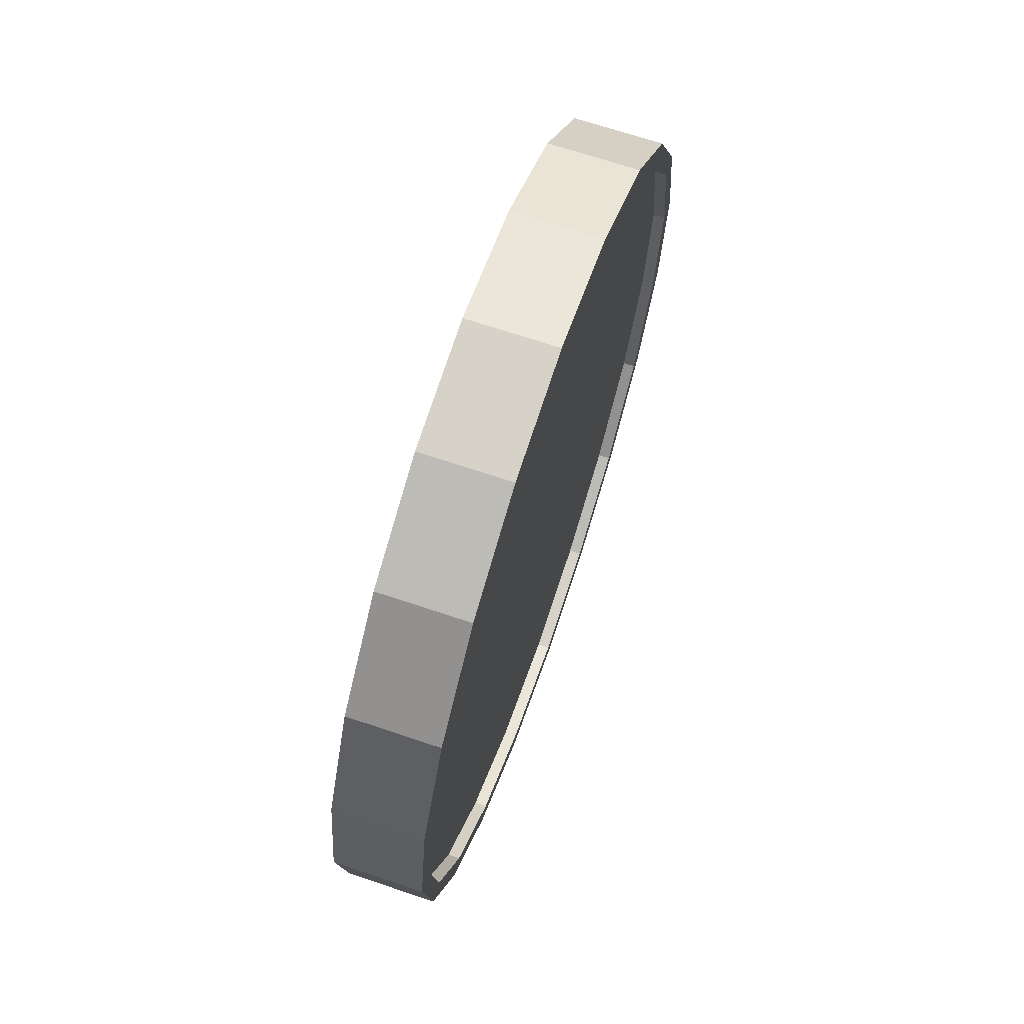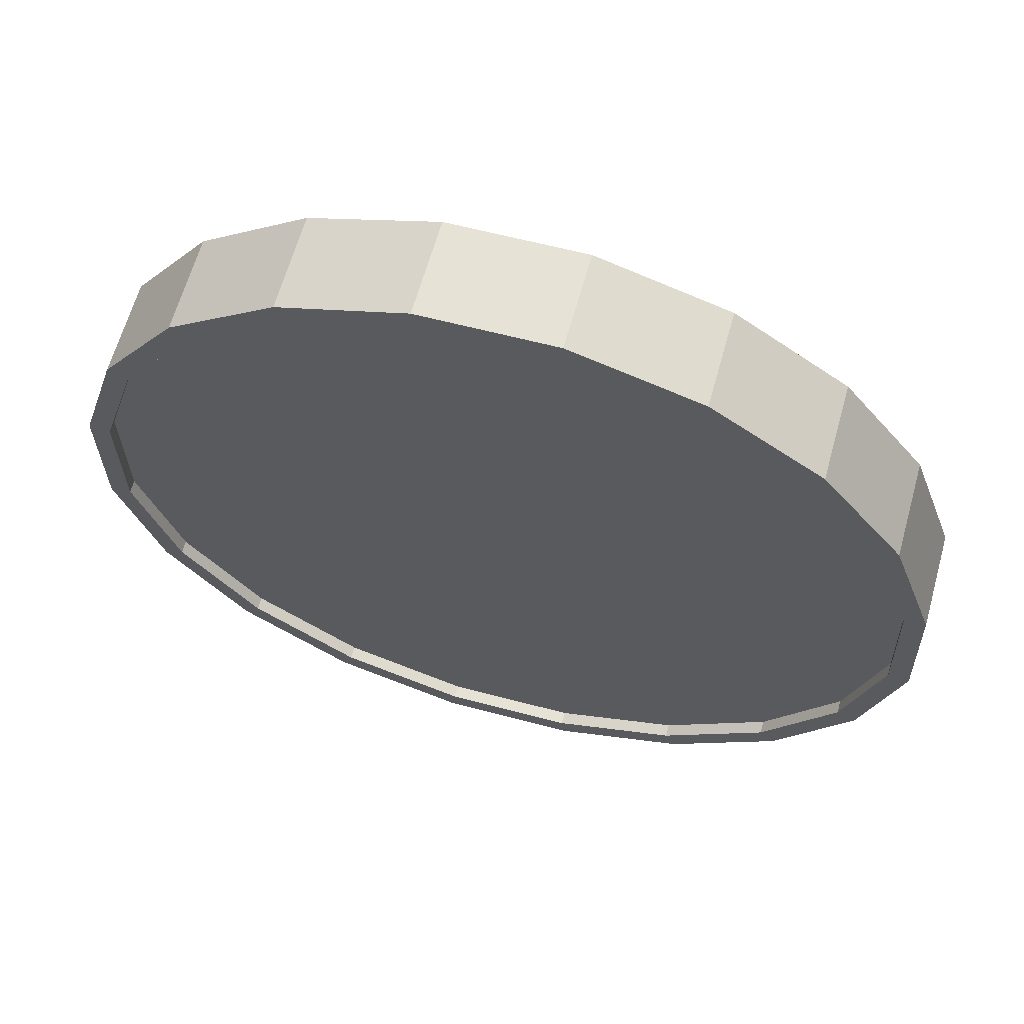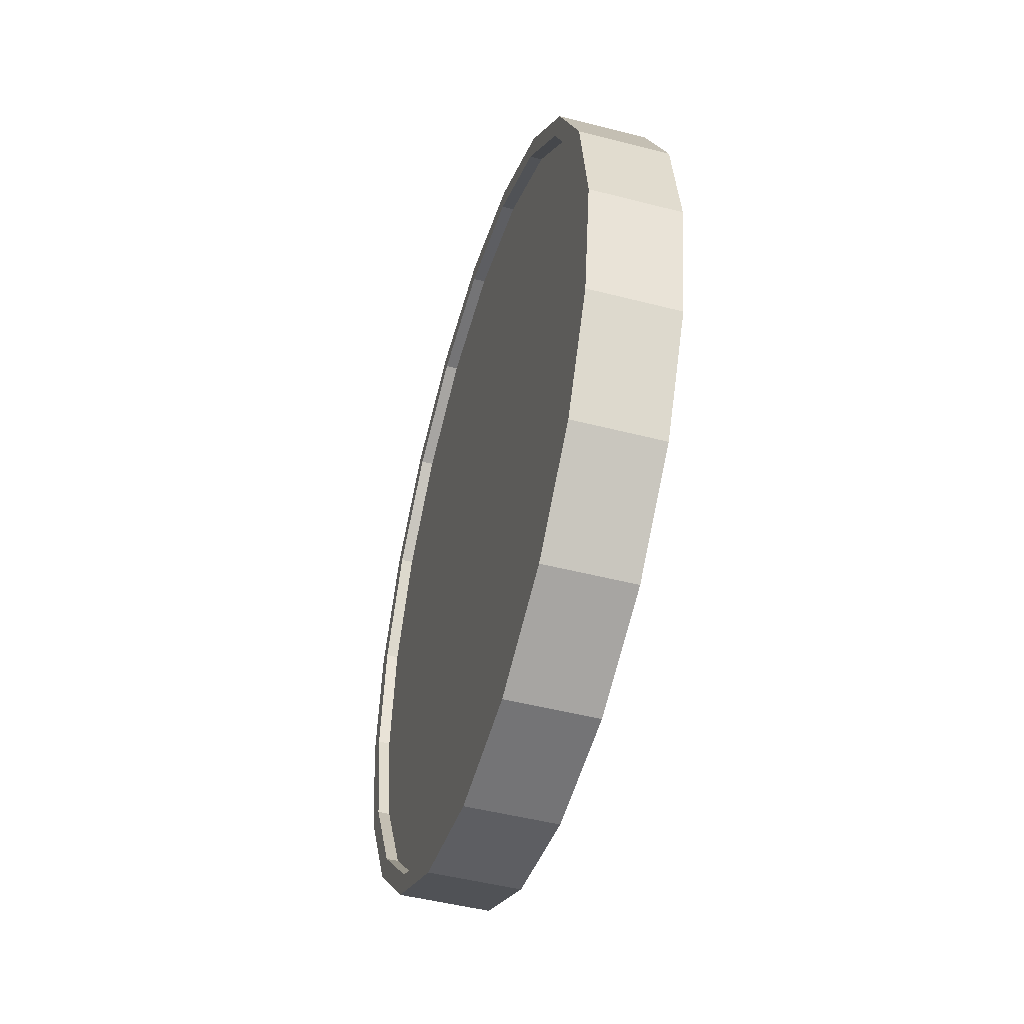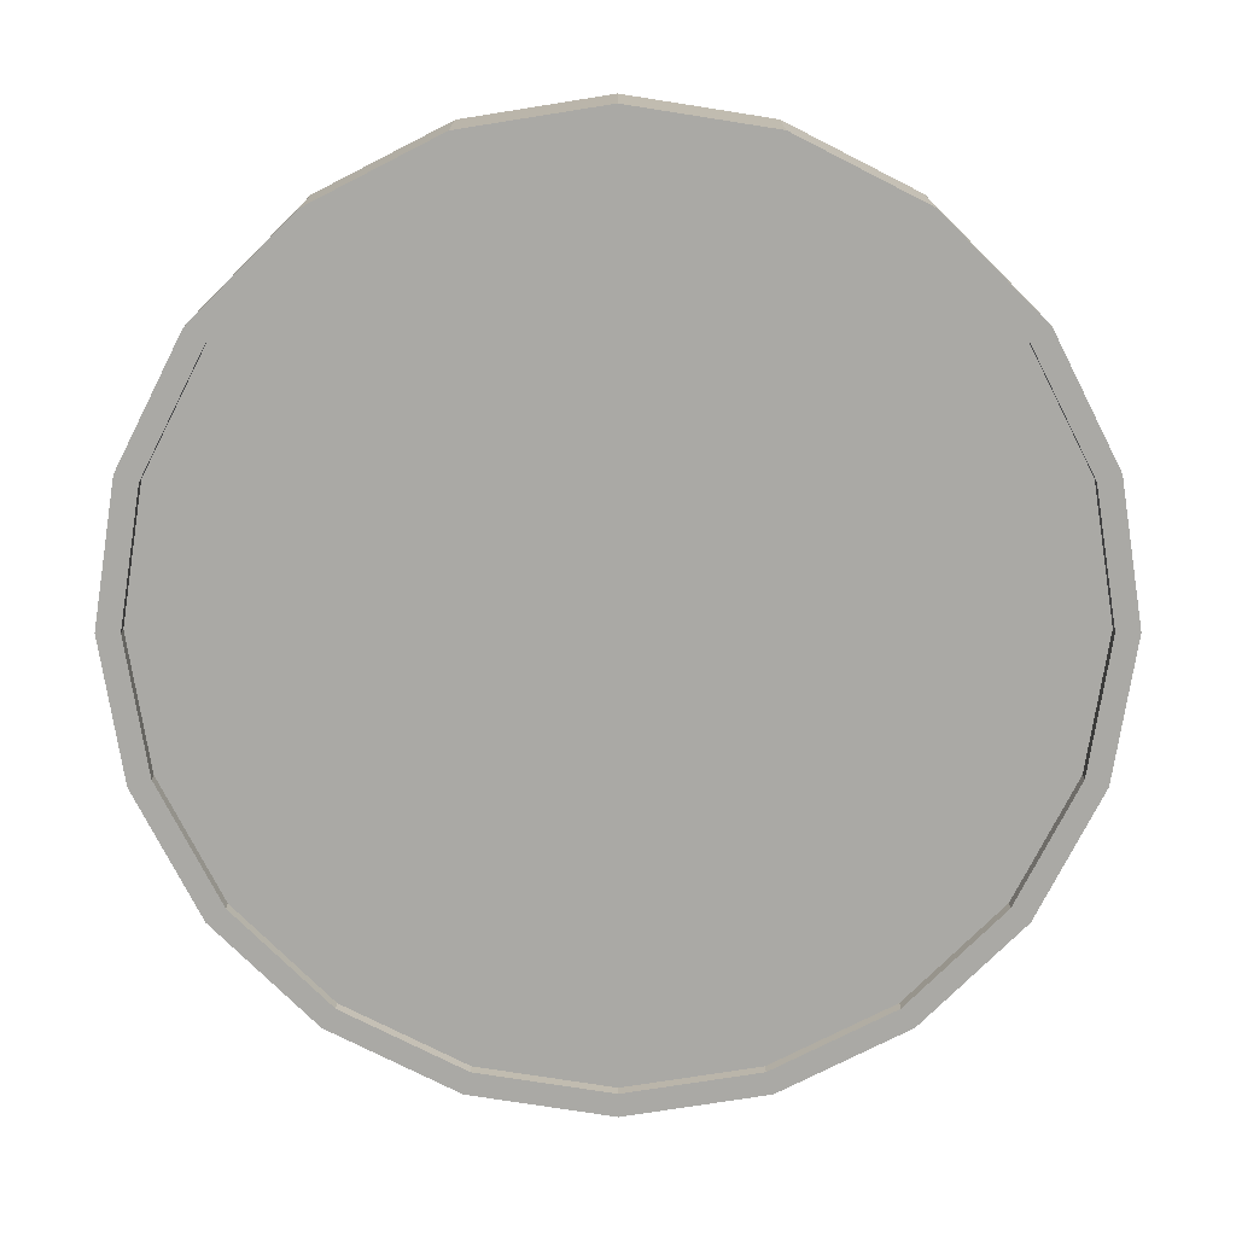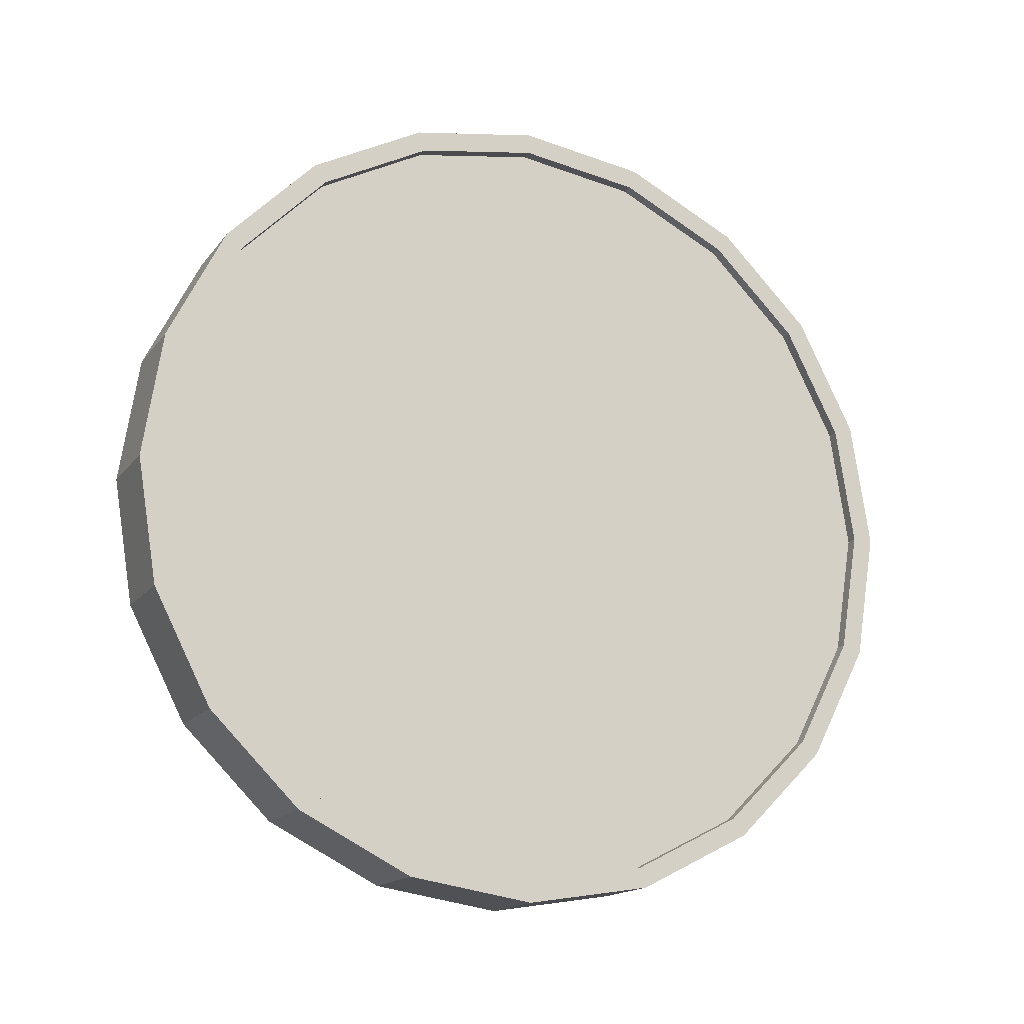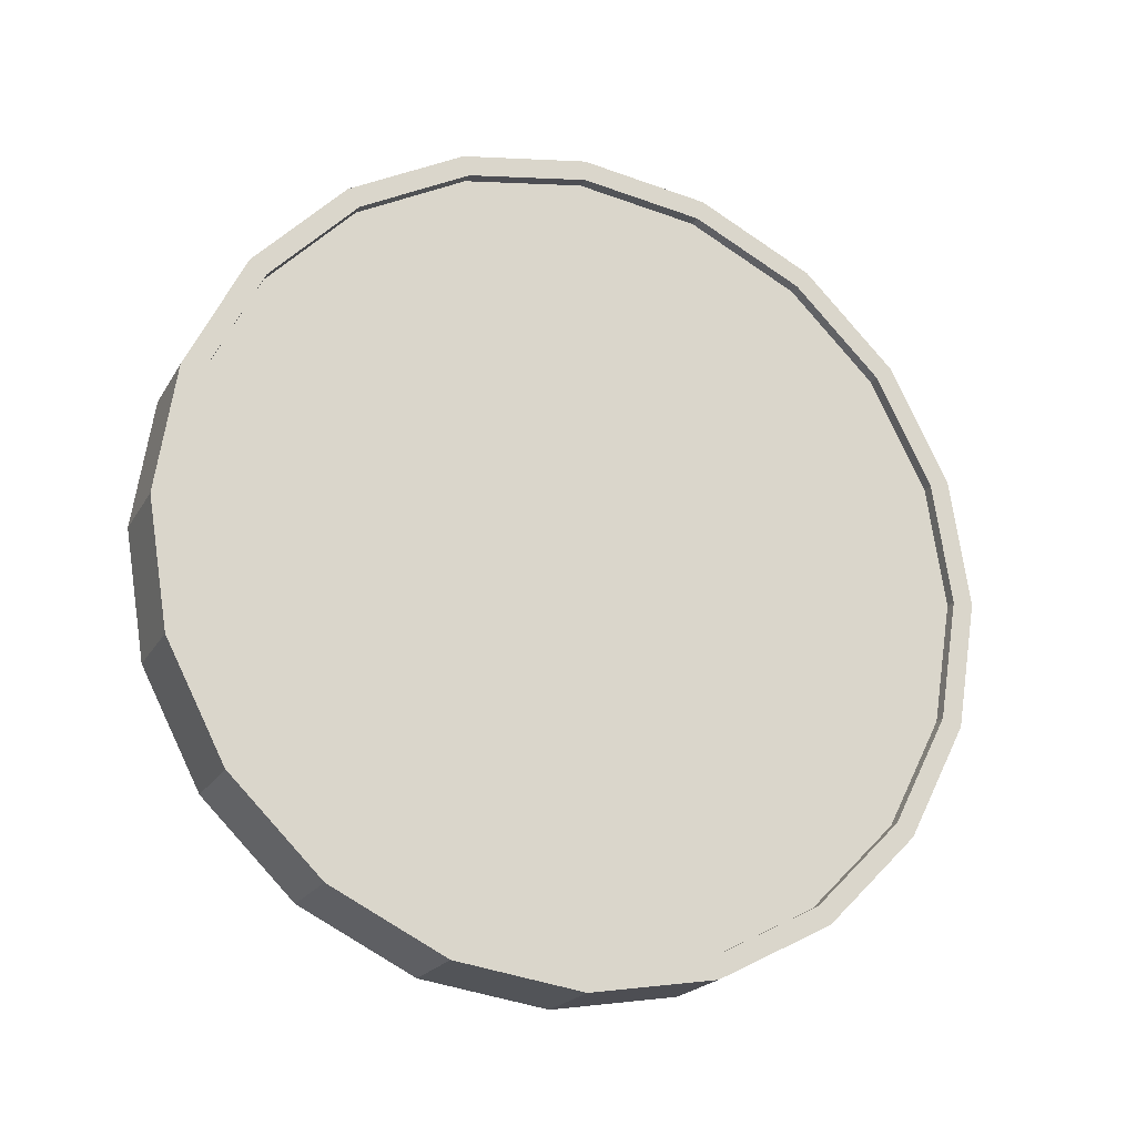
<metadata>
{"format":"obj","ext":"obj","renderer":"f3d","projection":"perspective","resolution":1024,"background":"white","views":[{"elev":67.4,"azim":166.2,"up":"+Y"},{"elev":29.0,"azim":-71.5,"up":"+Z"},{"elev":-47.4,"azim":-48.9,"up":"+Y"},{"elev":-18.0,"azim":-89.9,"up":"+Z"},{"elev":-15.5,"azim":34.0,"up":"+Y"},{"elev":-19.8,"azim":-144.1,"up":"+Y"}]}
</metadata>
<code>
o Cylinder
v 0.4432 1 -0.9035
v 0.6332 1 -0.7822
v 0.4169 0.691 -0.8622
v 0.6068 0.691 -0.7409
v 0.3405 0.4122 -0.7425
v 0.5304 0.4122 -0.6212
v 0.2214 0.191 -0.556
v 0.4113 0.191 -0.4347
v 0.07135 0.04894 -0.3211
v 0.2613 0.04894 -0.1998
v -0.09497 -0 -0.06064
v 0.09497 -0 0.06064
v -0.2613 0.04894 0.1998
v -0.07135 0.04894 0.3211
v -0.4113 0.191 0.4347
v -0.2214 0.191 0.556
v -0.5304 0.4122 0.6212
v -0.3405 0.4122 0.7425
v -0.6068 0.691 0.7409
v -0.4169 0.691 0.8622
v -0.6332 1 0.7822
v -0.4432 1 0.9035
v -0.6068 1.309 0.7409
v -0.4169 1.309 0.8622
v -0.5304 1.588 0.6212
v -0.3405 1.588 0.7425
v -0.4113 1.809 0.4347
v -0.2214 1.809 0.556
v -0.2613 1.951 0.1998
v -0.07135 1.951 0.3211
v -0.09497 2 -0.06065
v 0.09497 2 0.06064
v 0.07135 1.951 -0.3211
v 0.2613 1.951 -0.1998
v 0.2214 1.809 -0.556
v 0.4113 1.809 -0.4347
v 0.3405 1.588 -0.7425
v 0.5304 1.588 -0.6212
v 0.4169 1.309 -0.8622
v 0.6068 1.309 -0.7409
v 0.5812 0.7064 -0.7008
v 0.6063 1 -0.74
v 0.5086 0.4416 -0.5871
v 0.3955 0.2314 -0.41
v 0.253 0.0965 -0.1868
v 0.09497 0.05 0.06064
v -0.06303 0.0965 0.3081
v -0.2056 0.2314 0.5313
v -0.3187 0.4416 0.7084
v -0.3913 0.7064 0.8221
v -0.4163 1 0.8613
v -0.3913 1.294 0.8221
v -0.3187 1.558 0.7084
v -0.2056 1.769 0.5313
v -0.06303 1.904 0.3081
v 0.09497 1.95 0.06064
v 0.253 1.904 -0.1868
v 0.3955 1.769 -0.41
v 0.5086 1.558 -0.5871
v 0.5812 1.294 -0.7008
v 0.556 0.7064 -0.717
v 0.581 1 -0.7562
v 0.4833 0.4416 -0.6033
v 0.3702 0.2314 -0.4261
v 0.2277 0.0965 -0.2029
v 0.06968 0.05 0.0445
v -0.08832 0.0965 0.2919
v -0.2309 0.2314 0.5151
v -0.344 0.4416 0.6923
v -0.4166 0.7064 0.806
v -0.4416 1 0.8452
v -0.4166 1.294 0.806
v -0.344 1.558 0.6923
v -0.2309 1.769 0.5151
v -0.08832 1.904 0.2919
v 0.06968 1.95 0.0445
v 0.2277 1.904 -0.2029
v 0.3702 1.769 -0.4261
v 0.4833 1.558 -0.6033
v 0.556 1.294 -0.717
v 0.4163 1 -0.8613
v 0.3913 0.7064 -0.8221
v 0.3187 0.4416 -0.7084
v 0.2056 0.2314 -0.5313
v 0.06303 0.0965 -0.3081
v -0.09497 0.05 -0.06064
v -0.253 0.0965 0.1868
v -0.3955 0.2314 0.41
v -0.5086 0.4416 0.5871
v -0.5812 0.7064 0.7008
v -0.6063 1 0.74
v -0.5812 1.294 0.7008
v -0.5086 1.558 0.5871
v -0.3955 1.769 0.41
v -0.253 1.904 0.1868
v -0.09497 1.95 -0.06065
v 0.06303 1.904 -0.3081
v 0.2056 1.769 -0.5313
v 0.3187 1.558 -0.7084
v 0.3913 1.294 -0.8221
v 0.4416 1 -0.8452
v 0.4166 0.7064 -0.806
v 0.344 0.4416 -0.6923
v 0.2309 0.2314 -0.5151
v 0.08832 0.0965 -0.2919
v -0.06968 0.05 -0.0445
v -0.2277 0.0965 0.2029
v -0.3702 0.2314 0.4261
v -0.4833 0.4416 0.6033
v -0.556 0.7064 0.717
v -0.581 1 0.7562
v -0.556 1.294 0.717
v -0.4833 1.558 0.6033
v -0.3702 1.769 0.4261
v -0.2277 1.904 0.2029
v -0.06968 1.95 -0.0445
v 0.08832 1.904 -0.2919
v 0.2309 1.769 -0.5151
v 0.344 1.558 -0.6923
v 0.4166 1.294 -0.806
g Cylinder_Cylinder_Material.001
f 1 2 4 3
f 3 4 6 5
f 5 6 8 7
f 7 8 10 9
f 9 10 12 11
f 11 12 14 13
f 13 14 16 15
f 15 16 18 17
f 17 18 20 19
f 19 20 22 21
f 21 22 24 23
f 23 24 26 25
f 25 26 28 27
f 27 28 30 29
f 29 30 32 31
f 31 32 34 33
f 33 34 36 35
f 35 36 38 37
f 14 12 46 47
f 37 38 40 39
f 39 40 2 1
f 21 23 92 91
f 50 49 69 70
f 24 22 51 52
f 34 32 56 57
f 10 8 44 45
f 20 18 49 50
f 30 28 54 55
f 40 38 59 60
f 6 4 41 43
f 16 14 47 48
f 26 24 52 53
f 36 34 57 58
f 12 10 45 46
f 22 20 50 51
f 32 30 55 56
f 2 40 60 42
f 8 6 43 44
f 18 16 48 49
f 4 2 42 41
f 28 26 53 54
f 38 36 58 59
f 61 62 80 79 78 77 76 75 74 73 72 71 70 69 68 67 66 65 64 63
f 43 41 61 63
f 58 57 77 78
f 51 50 70 71
f 44 43 63 64
f 59 58 78 79
f 52 51 71 72
f 45 44 64 65
f 60 59 79 80
f 53 52 72 73
f 46 45 65 66
f 42 60 80 62
f 54 53 73 74
f 47 46 66 67
f 55 54 74 75
f 48 47 67 68
f 56 55 75 76
f 49 48 68 69
f 41 42 62 61
f 57 56 76 77
f 83 84 104 103
f 31 33 97 96
f 7 9 85 84
f 17 19 90 89
f 27 29 95 94
f 37 39 100 99
f 3 5 83 82
f 13 15 88 87
f 23 25 93 92
f 33 35 98 97
f 9 11 86 85
f 19 21 91 90
f 29 31 96 95
f 39 1 81 100
f 5 7 84 83
f 15 17 89 88
f 1 3 82 81
f 25 27 94 93
f 35 37 99 98
f 11 13 87 86
f 101 102 103 104 105 106 107 108 109 110 111 112 113 114 115 116 117 118 119 120
f 98 99 119 118
f 91 92 112 111
f 84 85 105 104
f 99 100 120 119
f 92 93 113 112
f 85 86 106 105
f 100 81 101 120
f 93 94 114 113
f 86 87 107 106
f 94 95 115 114
f 87 88 108 107
f 95 96 116 115
f 88 89 109 108
f 81 82 102 101
f 96 97 117 116
f 89 90 110 109
f 82 83 103 102
f 97 98 118 117
f 90 91 111 110

</code>
